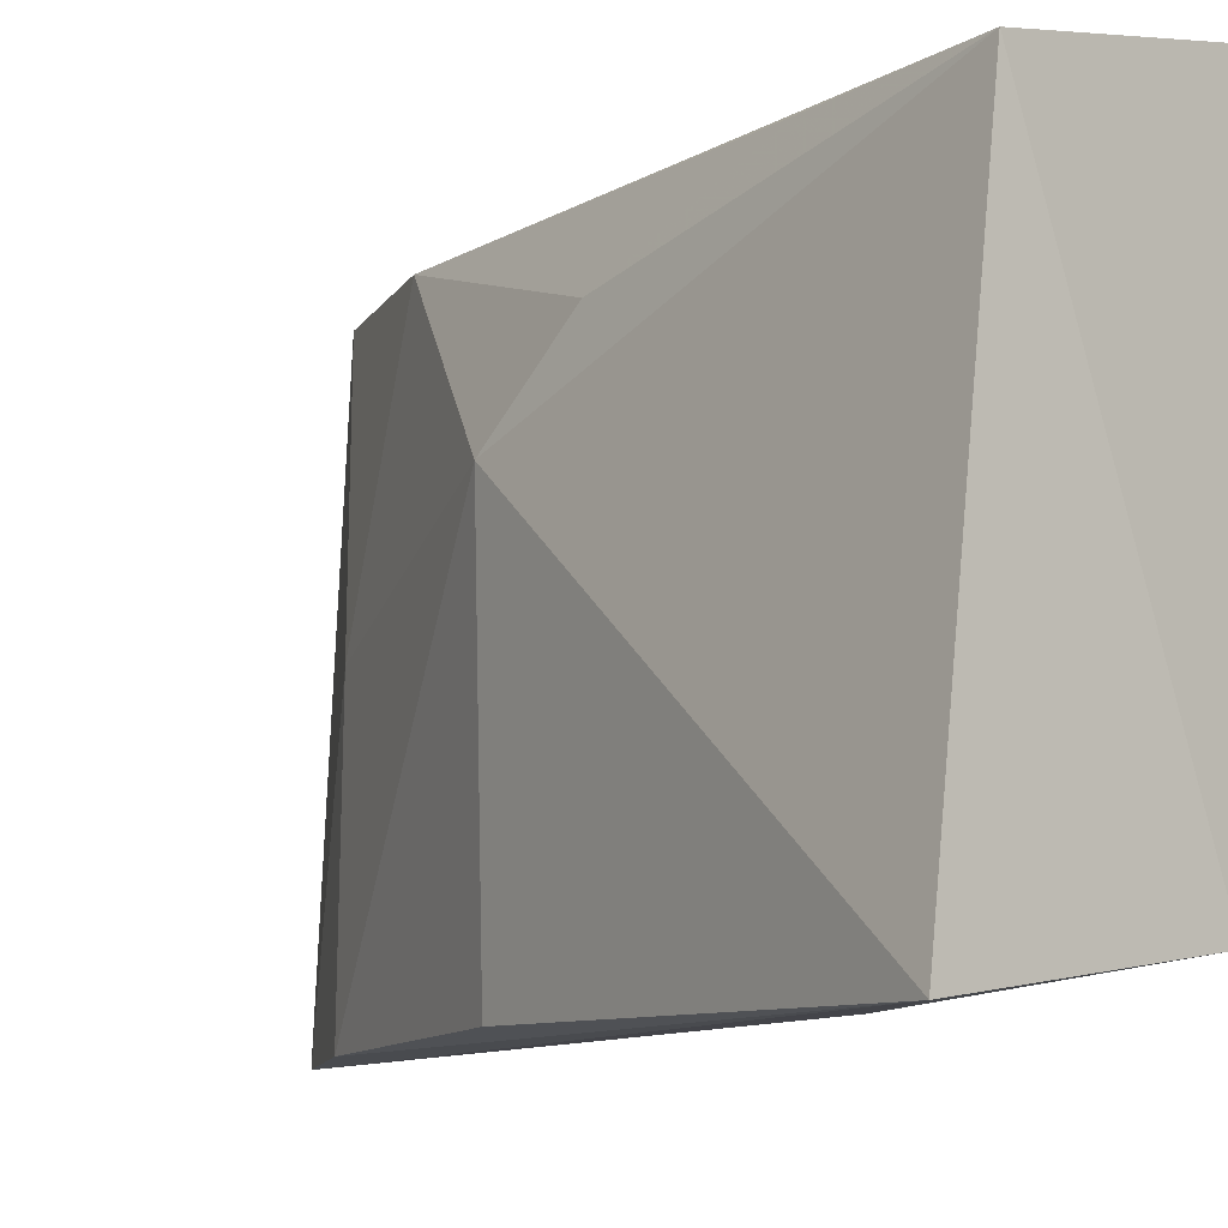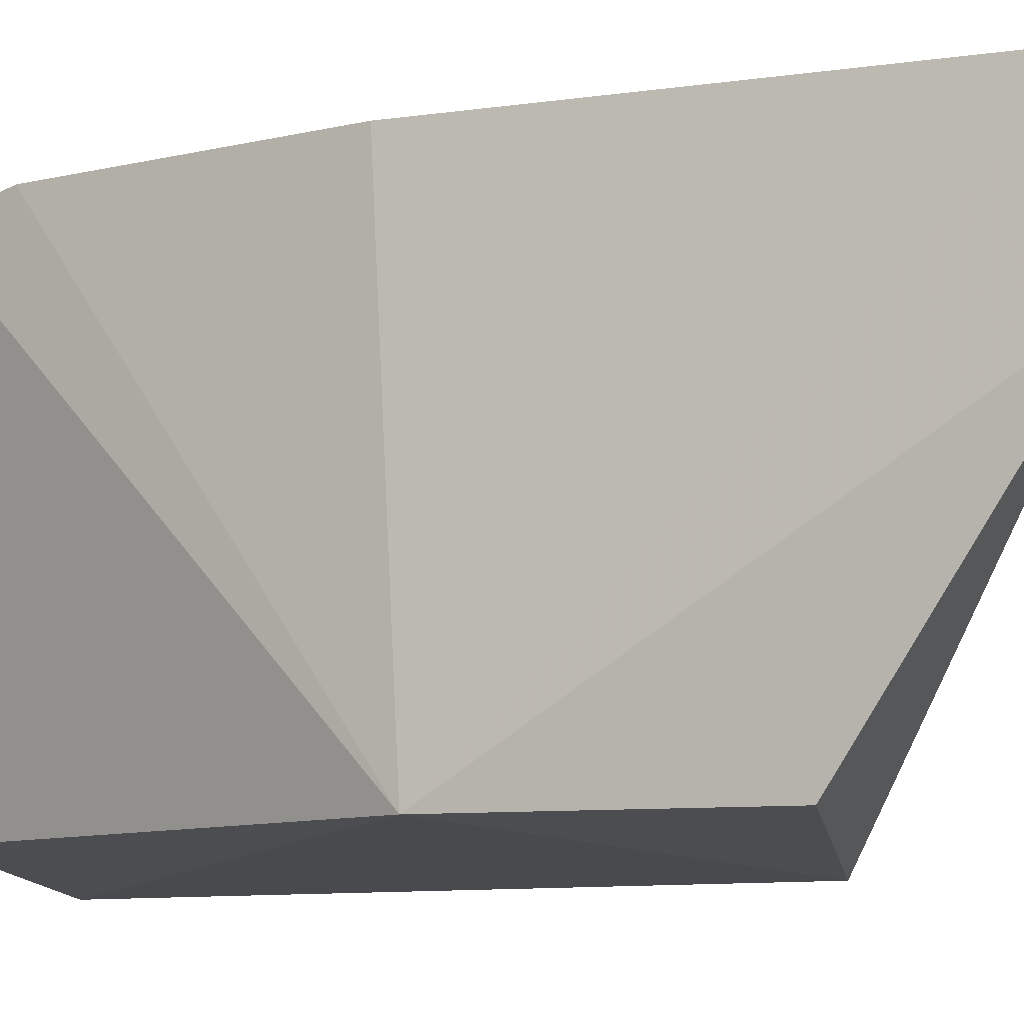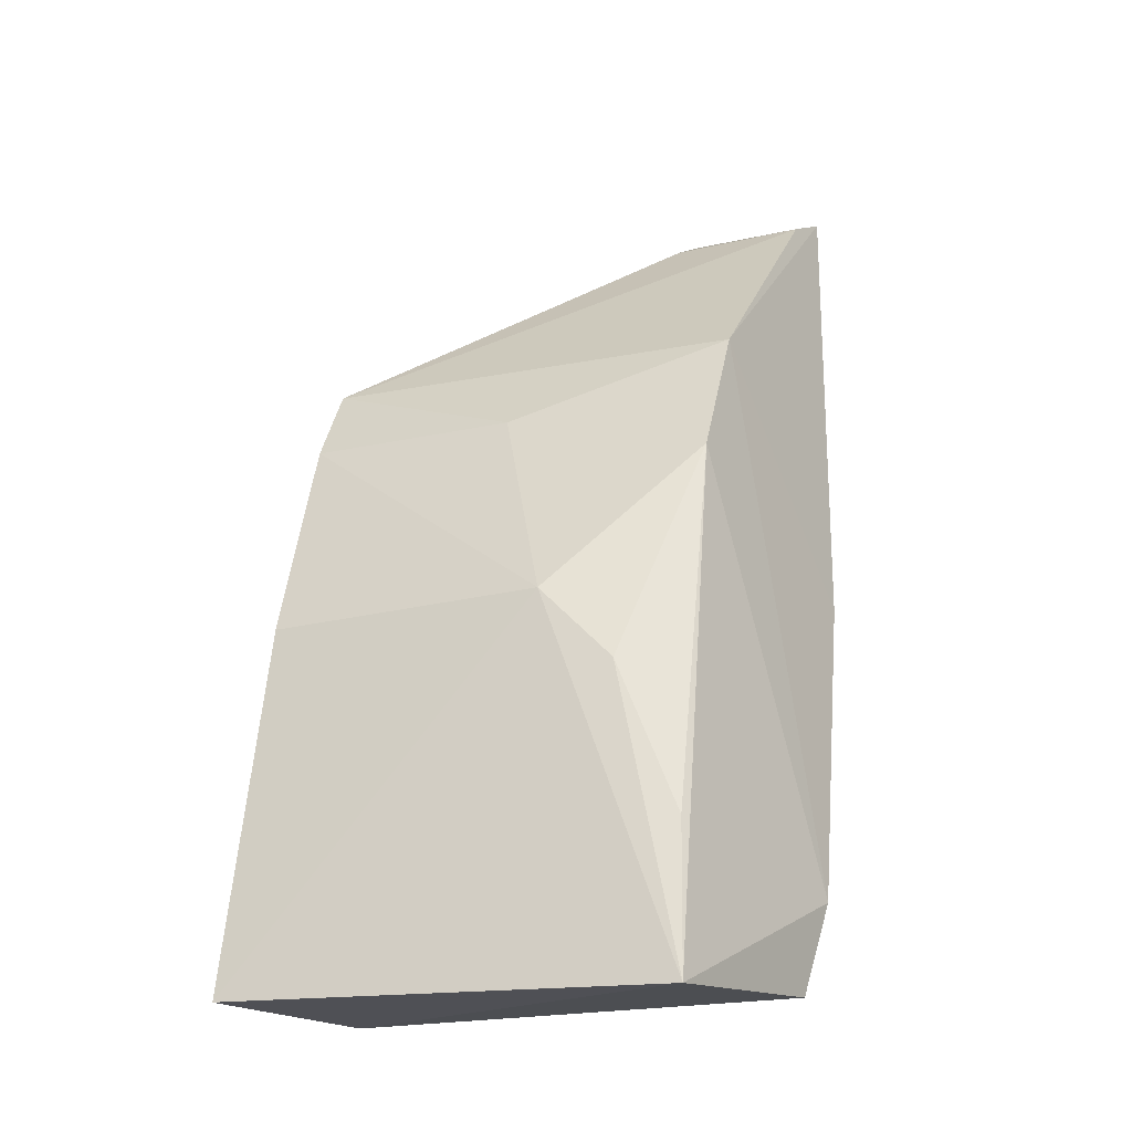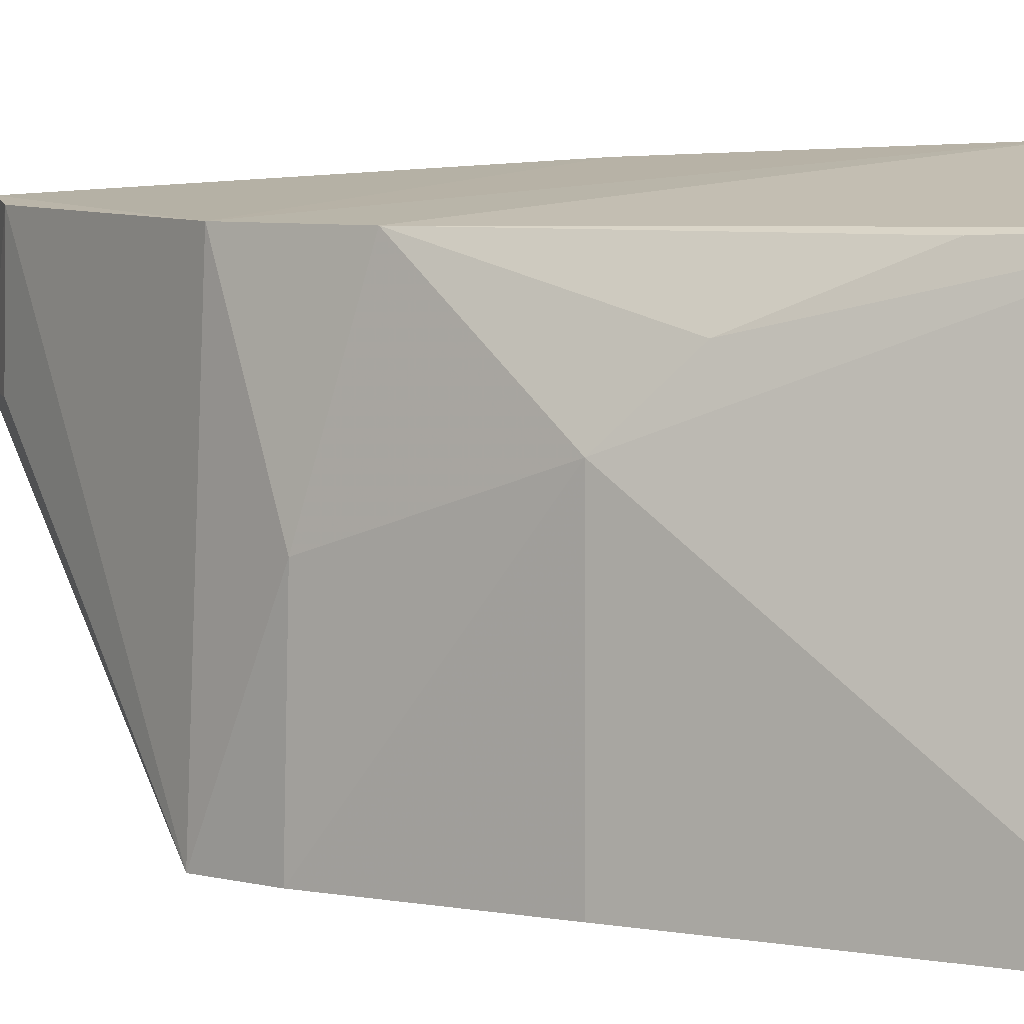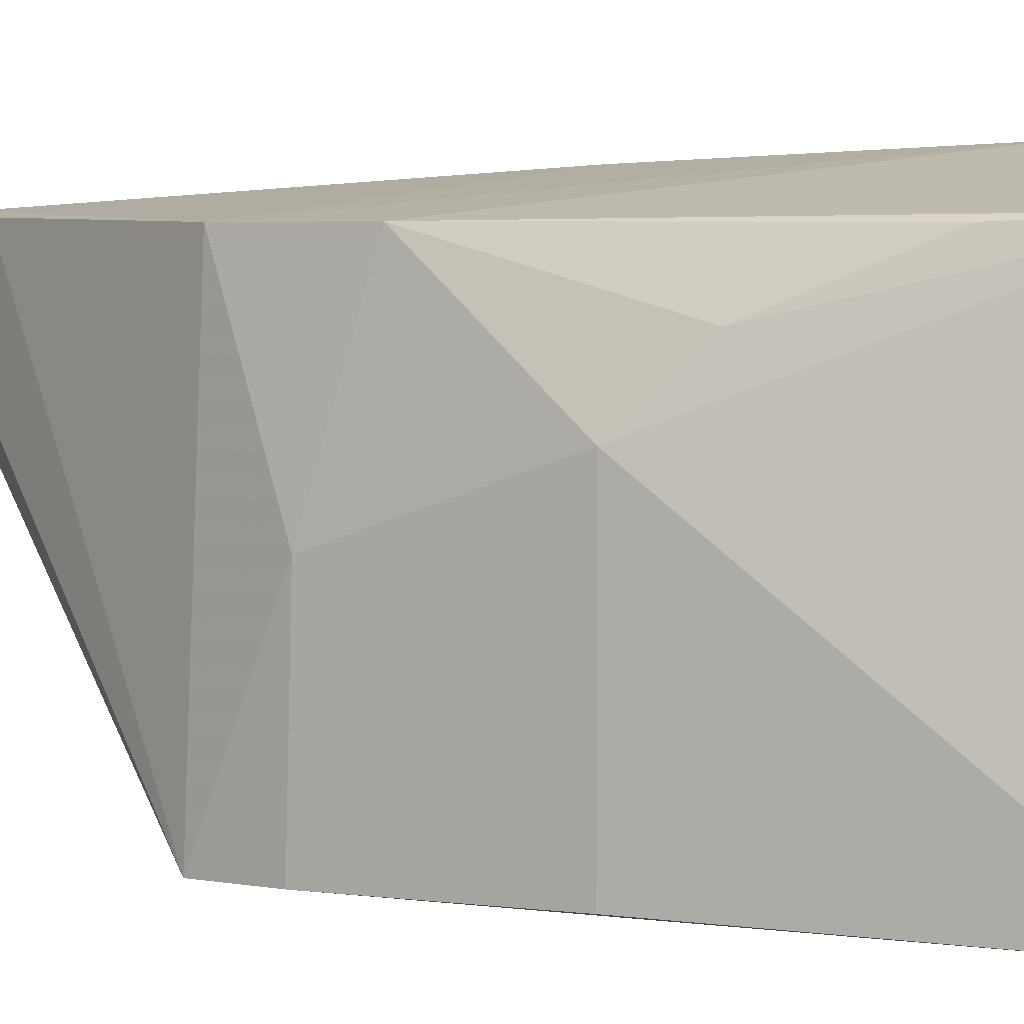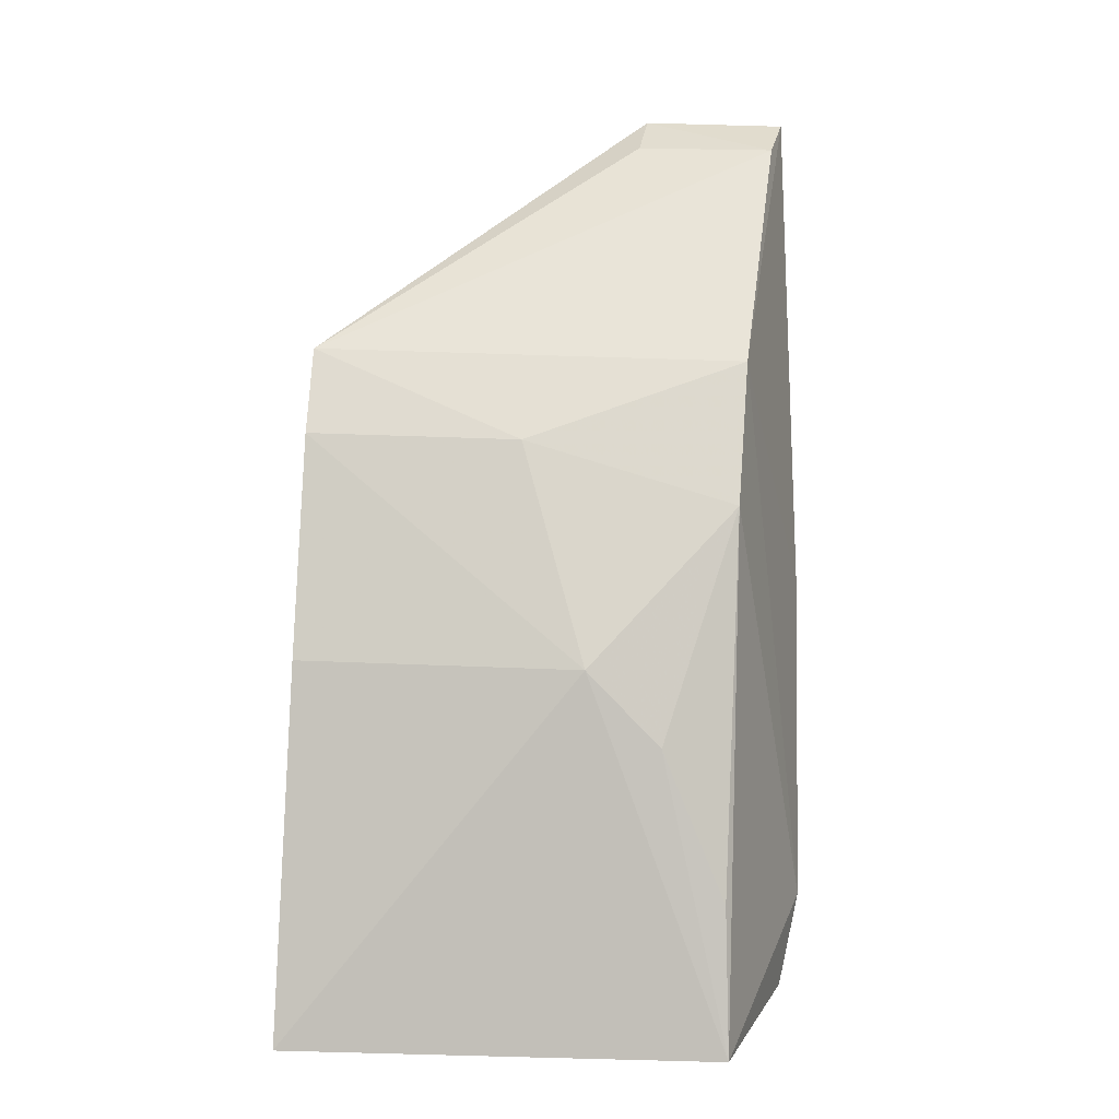
<metadata>
{"format":"obj","ext":"obj","renderer":"f3d","projection":"perspective","resolution":1024,"background":"white","views":[{"elev":-9.2,"azim":-41.7,"up":"+Z"},{"elev":-8.4,"azim":112.7,"up":"+Z"},{"elev":-20.1,"azim":-65.1,"up":"+Y"},{"elev":5.4,"azim":-76.8,"up":"+Z"},{"elev":3.3,"azim":-79.1,"up":"+Z"},{"elev":6.4,"azim":-81.3,"up":"+Y"}]}
</metadata>
<code>
v -0.01414 0.1371 0.05733
v -0.01875 0.1102 0.05878
v -0.01489 0.1132 0.03434
v -0.02875 0.1241 0.03251
v -0.03144 0.1159 0.05626
v -0.01562 0.1271 0.03436
v -0.02789 0.1234 0.05638
v -0.03884 0.08752 0.03254
v -0.01408 0.1374 0.04934
v -0.02354 0.09296 0.05926
v -0.01715 0.1355 0.05696
v -0.03129 0.1193 0.04458
v -0.03623 0.08724 0.0563
v -0.02747 0.0876 0.03429
v -0.01693 0.1357 0.0492
v -0.03584 0.1077 0.04866
v -0.02503 0.08801 0.05833
v -0.03545 0.1035 0.05262
v -0.03133 0.1196 0.03267
v -0.03531 0.09532 0.05601
v -0.0354 0.1077 0.03292
f 1 2 3
f 6 3 4
f 7 2 1
f 8 4 3
f 9 1 3
f 9 3 6
f 9 6 4
f 10 7 5
f 10 2 7
f 10 3 2
f 11 7 1
f 11 4 7
f 11 1 9
f 12 7 4
f 12 5 7
f 13 10 5
f 14 8 3
f 14 13 8
f 15 11 9
f 15 9 4
f 15 4 11
f 16 5 12
f 16 8 13
f 17 14 3
f 17 3 10
f 17 10 13
f 17 13 14
f 18 16 13
f 18 5 16
f 19 16 12
f 19 12 4
f 19 4 8
f 20 18 13
f 20 13 5
f 20 5 18
f 21 19 8
f 21 8 16
f 21 16 19

</code>
